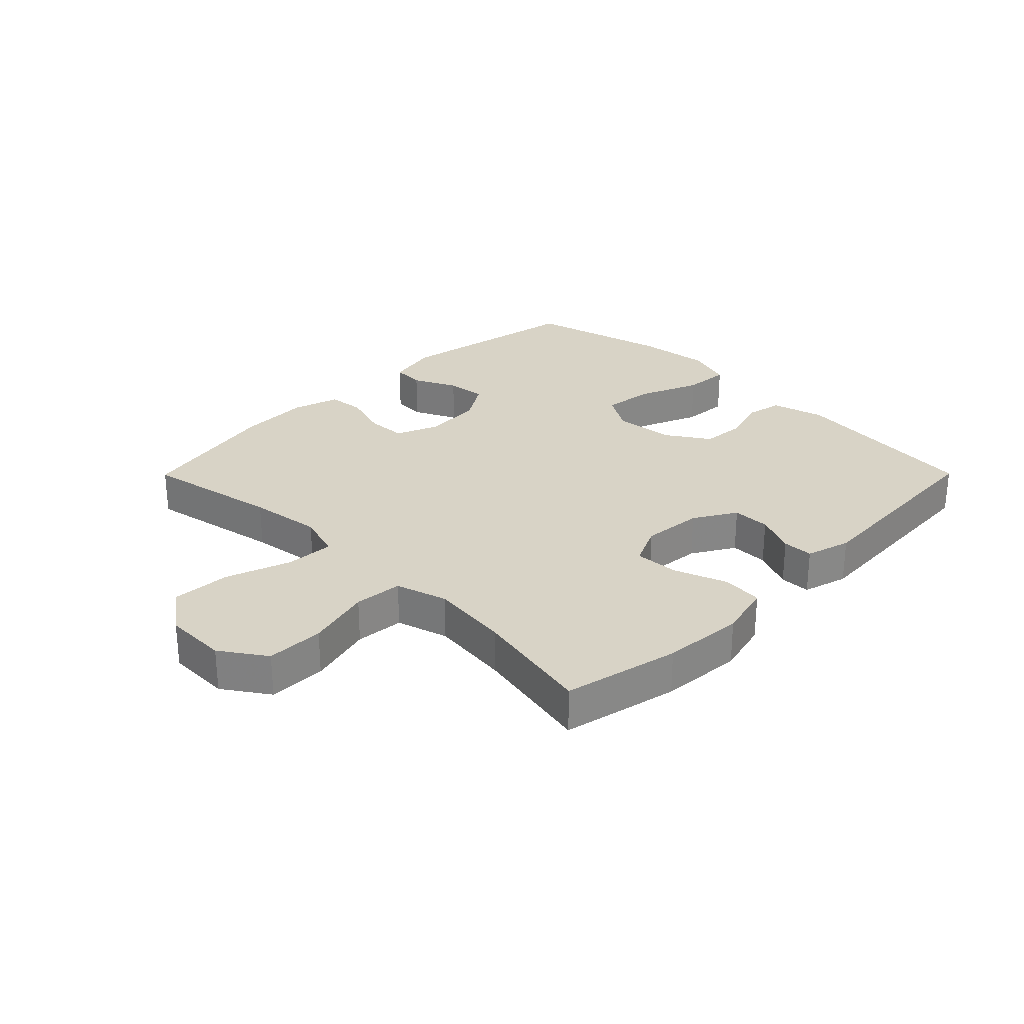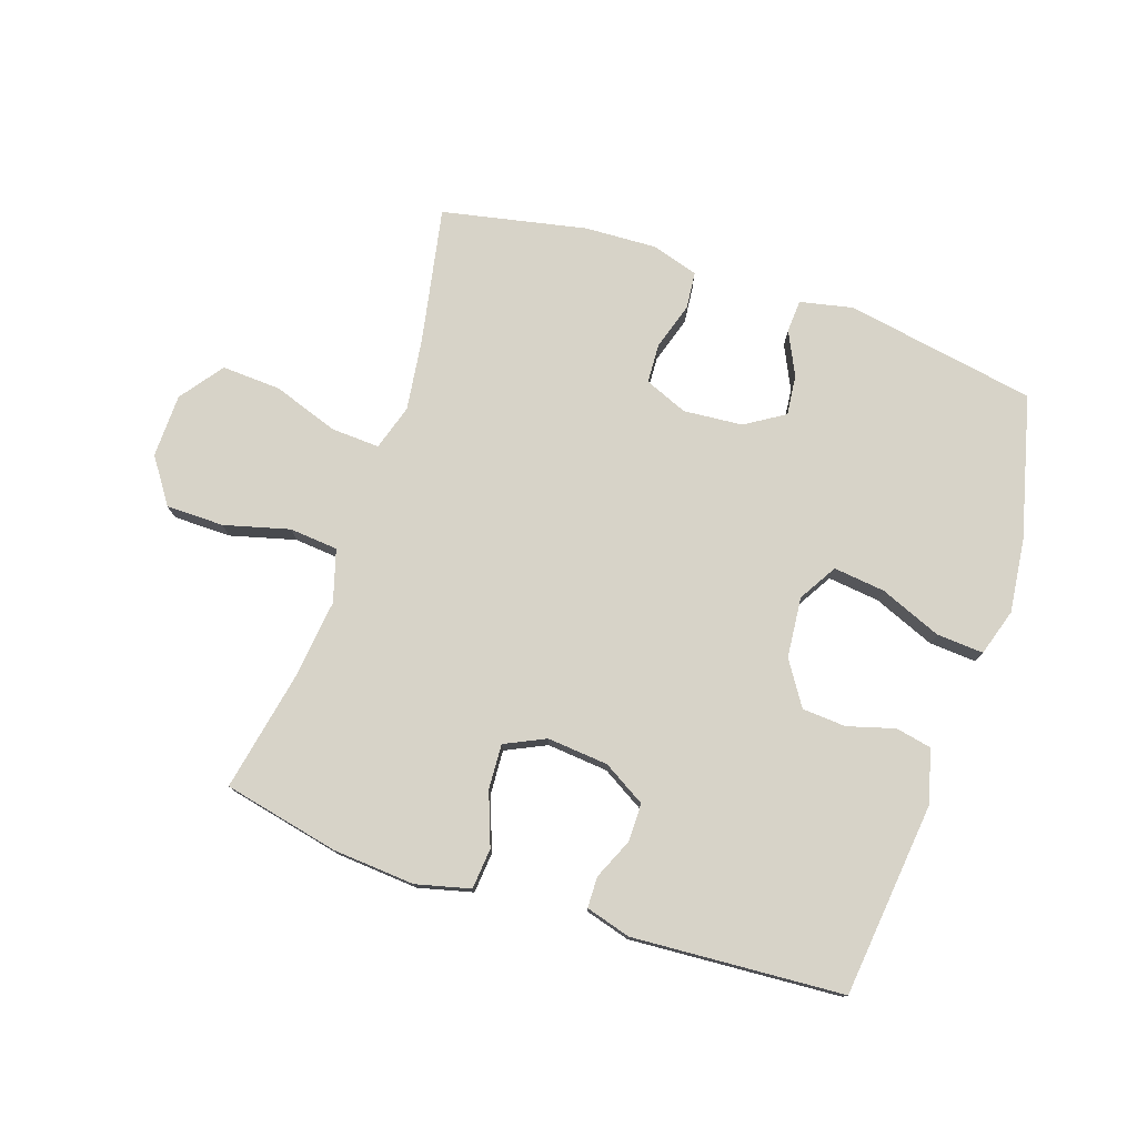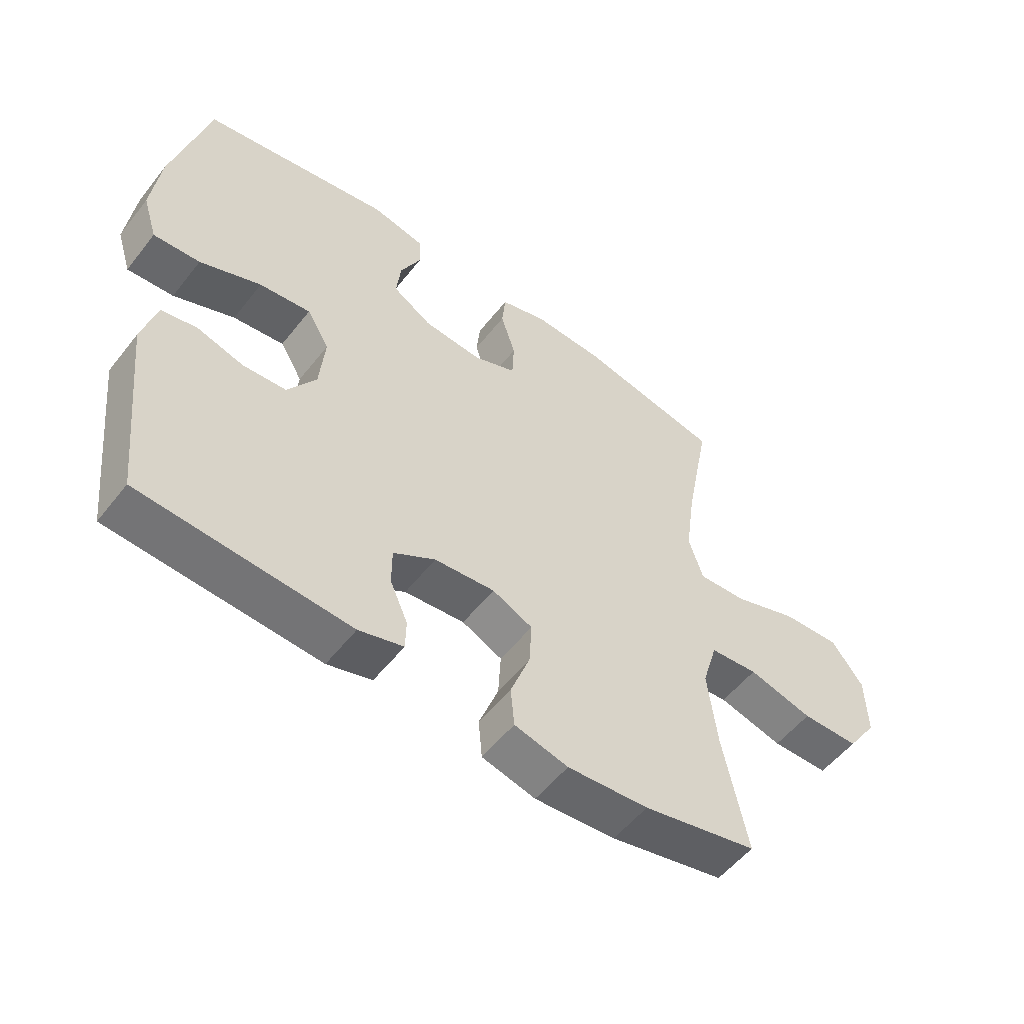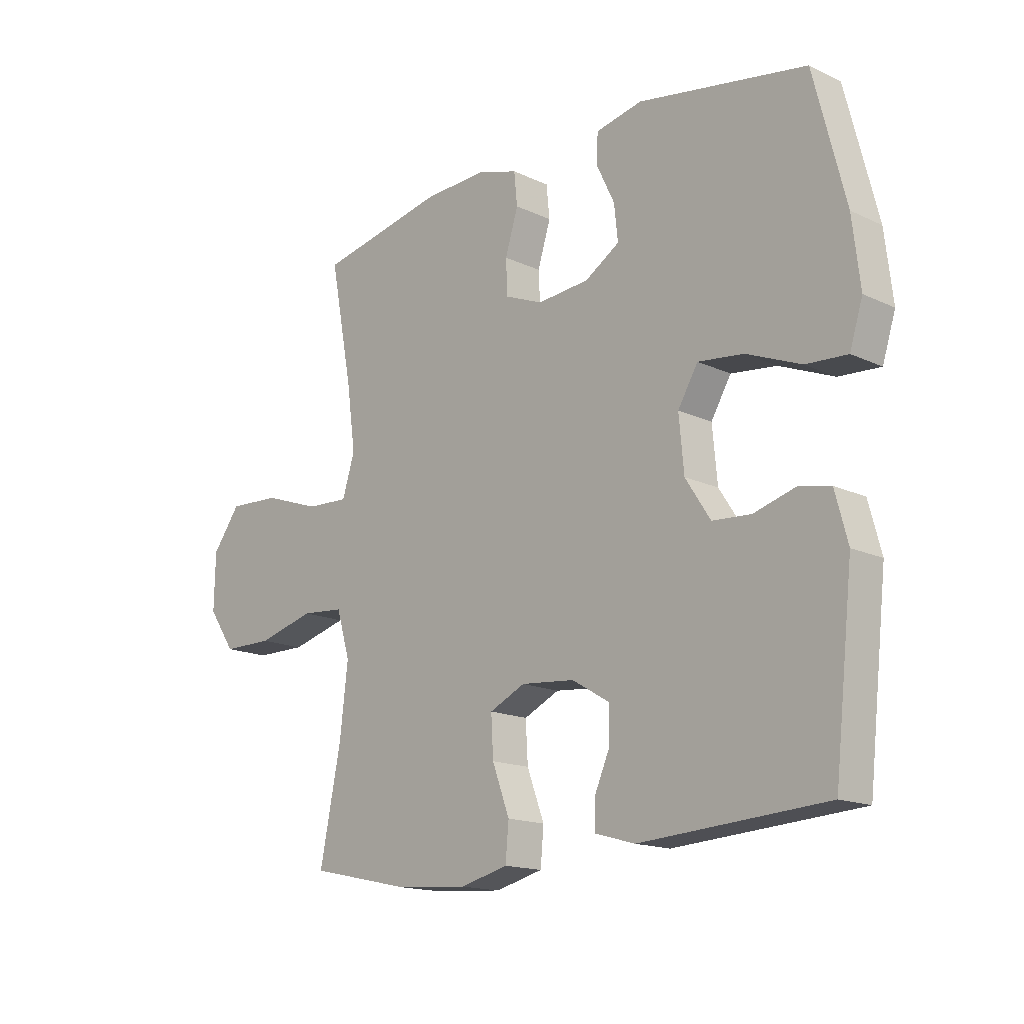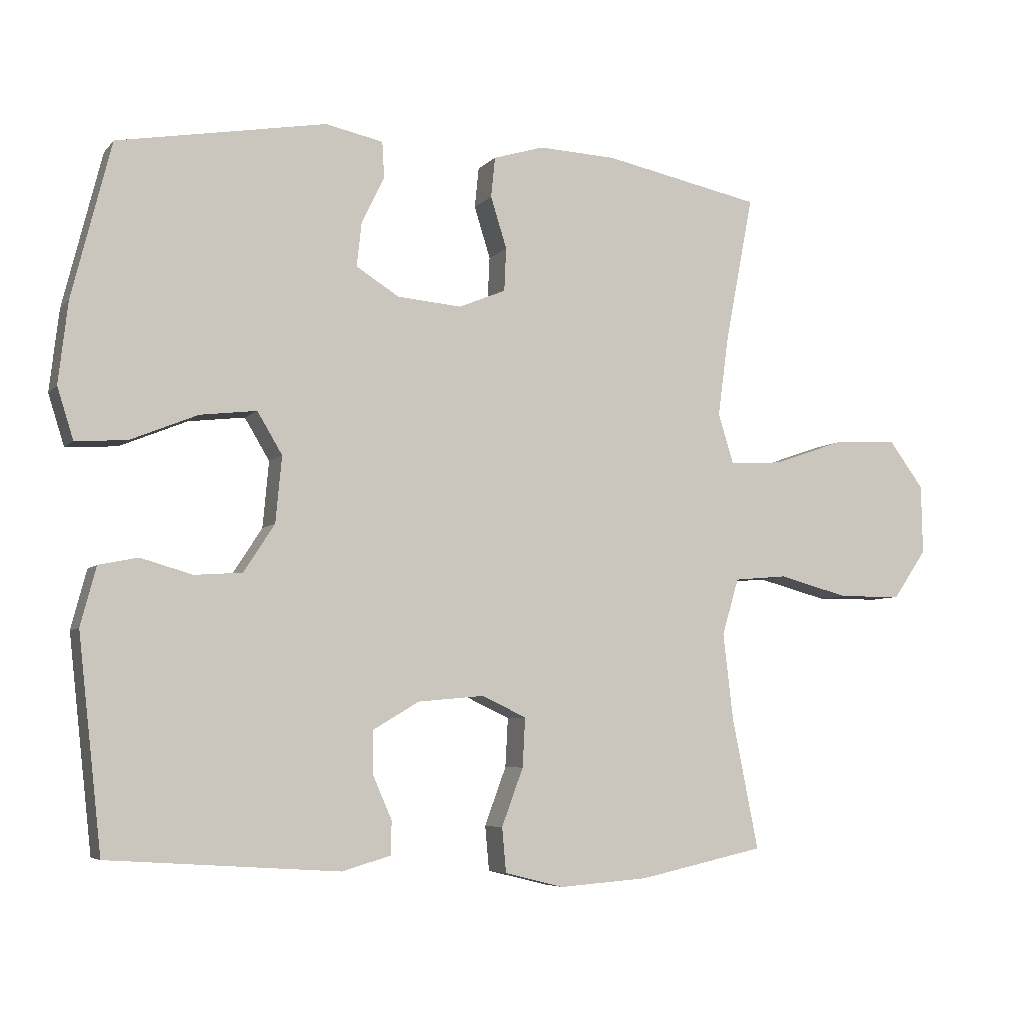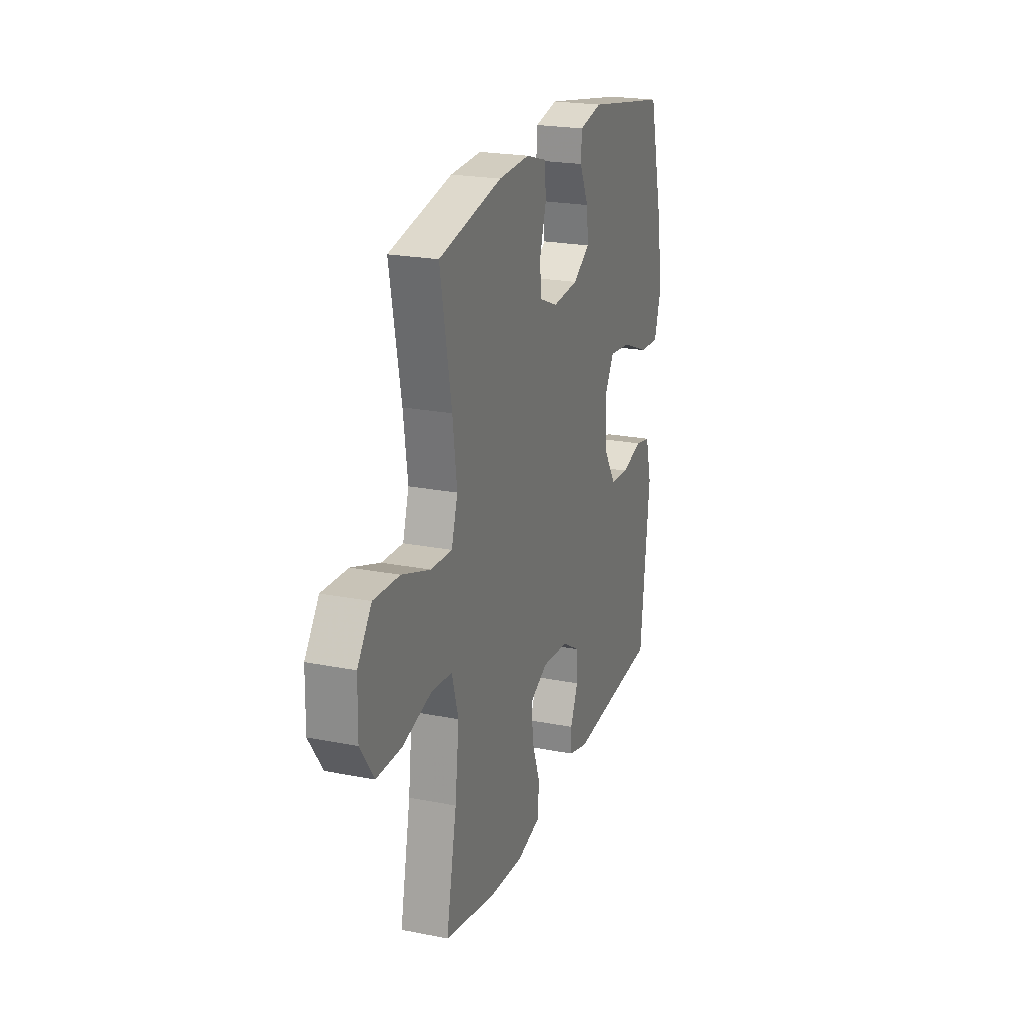
<metadata>
{"format":"obj","ext":"obj","renderer":"f3d","projection":"perspective","resolution":1024,"background":"white","views":[{"elev":28.1,"azim":134.8,"up":"+Y"},{"elev":76.9,"azim":-161.5,"up":"+Y"},{"elev":-54.4,"azim":-37.4,"up":"+Z"},{"elev":-15.9,"azim":-134.2,"up":"+Z"},{"elev":-5.9,"azim":-21.3,"up":"+Z"},{"elev":22.3,"azim":108.9,"up":"+Z"}]}
</metadata>
<code>
v 0.5 0.07 -0.5
v 0.312 0.07 -0.541
v 0.179 0.07 -0.551
v 0.091 0.07 -0.529
v 0.085 0.07 -0.463
v 0.117 0.07 -0.377
v 0.121 0.07 -0.304
v 0.055 0.07 -0.273
v -0.044 0.07 -0.282
v -0.113 0.07 -0.323
v -0.113 0.07 -0.385
v -0.084 0.07 -0.451
v -0.085 0.07 -0.501
v -0.158 0.07 -0.522
v -0.5 0.07 -0.5
v -0.535 0.07 -0.185
v -0.512 0.07 -0.098
v -0.454 0.07 -0.086
v -0.377 0.07 -0.108
v -0.306 0.07 -0.103
v -0.26 0.07 -0.032
v -0.251 0.07 0.066
v -0.288 0.07 0.128
v -0.372 0.07 0.118
v -0.472 0.07 0.077
v -0.548 0.07 0.072
v -0.572 0.07 0.148
v -0.558 0.07 0.269
v -0.5 0.07 0.5
v -0.19 0.07 0.555
v -0.104 0.07 0.537
v -0.101 0.07 0.484
v -0.135 0.07 0.413
v -0.142 0.07 0.348
v -0.078 0.07 0.308
v 0.018 0.07 0.3
v 0.088 0.07 0.329
v 0.091 0.07 0.393
v 0.067 0.07 0.47
v 0.073 0.07 0.53
v 0.149 0.07 0.553
v 0.265 0.07 0.548
v 0.5 0.07 0.5
v 0.458 0.07 0.28
v 0.442 0.07 0.162
v 0.465 0.07 0.088
v 0.544 0.07 0.092
v 0.65 0.07 0.129
v 0.746 0.07 0.134
v 0.798 0.07 0.064
v 0.8 0.07 -0.039
v 0.75 0.07 -0.112
v 0.656 0.07 -0.113
v 0.55 0.07 -0.085
v 0.471 0.07 -0.092
v 0.446 0.07 -0.176
v 0.461 0.07 -0.305
v 0.5 0 -0.5
v 0.312 0 -0.541
v 0.179 0 -0.551
v 0.091 0 -0.529
v 0.085 0 -0.463
v 0.117 0 -0.377
v 0.121 0 -0.304
v 0.055 0 -0.273
v -0.044 0 -0.282
v -0.113 0 -0.323
v -0.113 0 -0.385
v -0.084 0 -0.451
v -0.085 0 -0.501
v -0.158 0 -0.522
v -0.5 0 -0.5
v -0.535 0 -0.185
v -0.512 0 -0.098
v -0.454 0 -0.086
v -0.377 0 -0.108
v -0.306 0 -0.103
v -0.26 0 -0.032
v -0.251 0 0.066
v -0.288 0 0.128
v -0.372 0 0.118
v -0.472 0 0.077
v -0.548 0 0.072
v -0.572 0 0.148
v -0.558 0 0.269
v -0.5 0 0.5
v -0.19 0 0.555
v -0.104 0 0.537
v -0.101 0 0.484
v -0.135 0 0.413
v -0.142 0 0.348
v -0.078 0 0.308
v 0.018 0 0.3
v 0.088 0 0.329
v 0.091 0 0.393
v 0.067 0 0.47
v 0.073 0 0.53
v 0.149 0 0.553
v 0.265 0 0.548
v 0.5 0 0.5
v 0.458 0 0.28
v 0.442 0 0.162
v 0.465 0 0.088
v 0.544 0 0.092
v 0.65 0 0.129
v 0.746 0 0.134
v 0.798 0 0.064
v 0.8 0 -0.039
v 0.75 0 -0.112
v 0.656 0 -0.113
v 0.55 0 -0.085
v 0.471 0 -0.092
v 0.446 0 -0.176
v 0.461 0 -0.305
f 52 53 54
f 51 52 54
f 50 51 54
f 49 50 54
f 48 49 54
f 47 48 54
f 46 47 54 55
f 45 46 55 56
f 42 43 44
f 41 42 44
f 40 41 44
f 39 40 44
f 38 39 44
f 37 38 44 45
f 36 37 45 56
f 31 32 33
f 30 31 33
f 29 30 33
f 28 29 33
f 27 28 33
f 26 27 33
f 25 26 33
f 24 25 33
f 23 24 33 34
f 22 23 34 35
f 17 18 19
f 16 17 19
f 15 16 19
f 14 15 19
f 13 14 19
f 12 13 19
f 11 12 19
f 10 11 19 20
f 9 10 20 21
f 4 5 6
f 3 4 6
f 2 3 6
f 1 2 6
f 57 1 6
f 57 6 7
f 56 57 7 8
f 35 36 56
f 22 35 56
f 21 22 56
f 9 21 56
f 8 9 56
f 111 110 109
f 111 109 108
f 111 108 107
f 111 107 106
f 111 106 105
f 111 105 104
f 112 111 104 103
f 113 112 103 102
f 101 100 99
f 101 99 98
f 101 98 97
f 101 97 96
f 101 96 95
f 102 101 95 94
f 113 102 94 93
f 90 89 88
f 90 88 87
f 90 87 86
f 90 86 85
f 90 85 84
f 90 84 83
f 90 83 82
f 90 82 81
f 91 90 81 80
f 92 91 80 79
f 76 75 74
f 76 74 73
f 76 73 72
f 76 72 71
f 76 71 70
f 76 70 69
f 76 69 68
f 77 76 68 67
f 78 77 67 66
f 63 62 61
f 63 61 60
f 63 60 59
f 63 59 58
f 63 58 114
f 64 63 114
f 65 64 114 113
f 113 93 92
f 113 92 79
f 113 79 78
f 113 78 66
f 113 66 65
f 1 58 59 2
f 2 59 60 3
f 3 60 61 4
f 4 61 62 5
f 5 62 63 6
f 6 63 64 7
f 7 64 65 8
f 8 65 66 9
f 9 66 67 10
f 10 67 68 11
f 11 68 69 12
f 12 69 70 13
f 13 70 71 14
f 14 71 72 15
f 15 72 73 16
f 16 73 74 17
f 17 74 75 18
f 18 75 76 19
f 19 76 77 20
f 20 77 78 21
f 21 78 79 22
f 22 79 80 23
f 23 80 81 24
f 24 81 82 25
f 25 82 83 26
f 26 83 84 27
f 27 84 85 28
f 28 85 86 29
f 29 86 87 30
f 30 87 88 31
f 31 88 89 32
f 32 89 90 33
f 33 90 91 34
f 34 91 92 35
f 35 92 93 36
f 36 93 94 37
f 37 94 95 38
f 38 95 96 39
f 39 96 97 40
f 40 97 98 41
f 41 98 99 42
f 42 99 100 43
f 43 100 101 44
f 44 101 102 45
f 45 102 103 46
f 46 103 104 47
f 47 104 105 48
f 48 105 106 49
f 49 106 107 50
f 50 107 108 51
f 51 108 109 52
f 52 109 110 53
f 53 110 111 54
f 54 111 112 55
f 55 112 113 56
f 56 113 114 57
f 57 114 58 1

</code>
